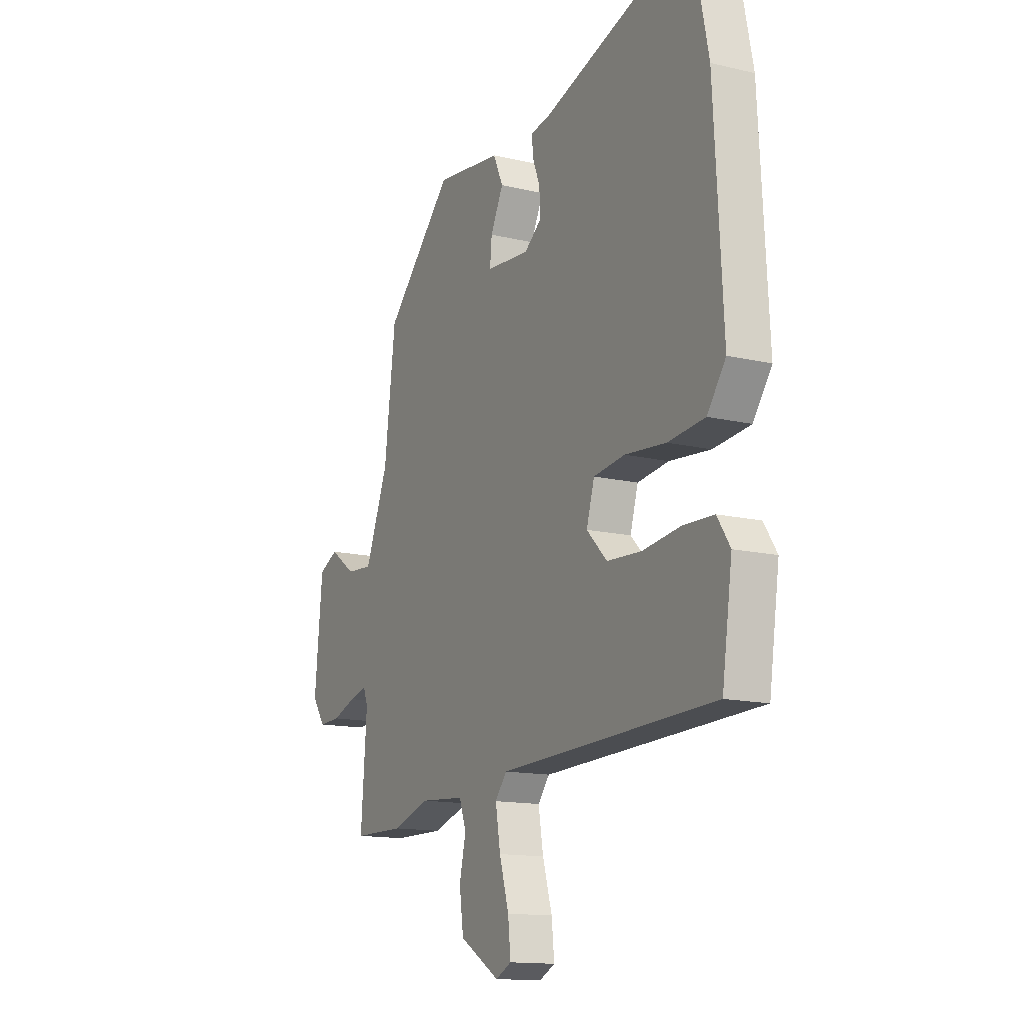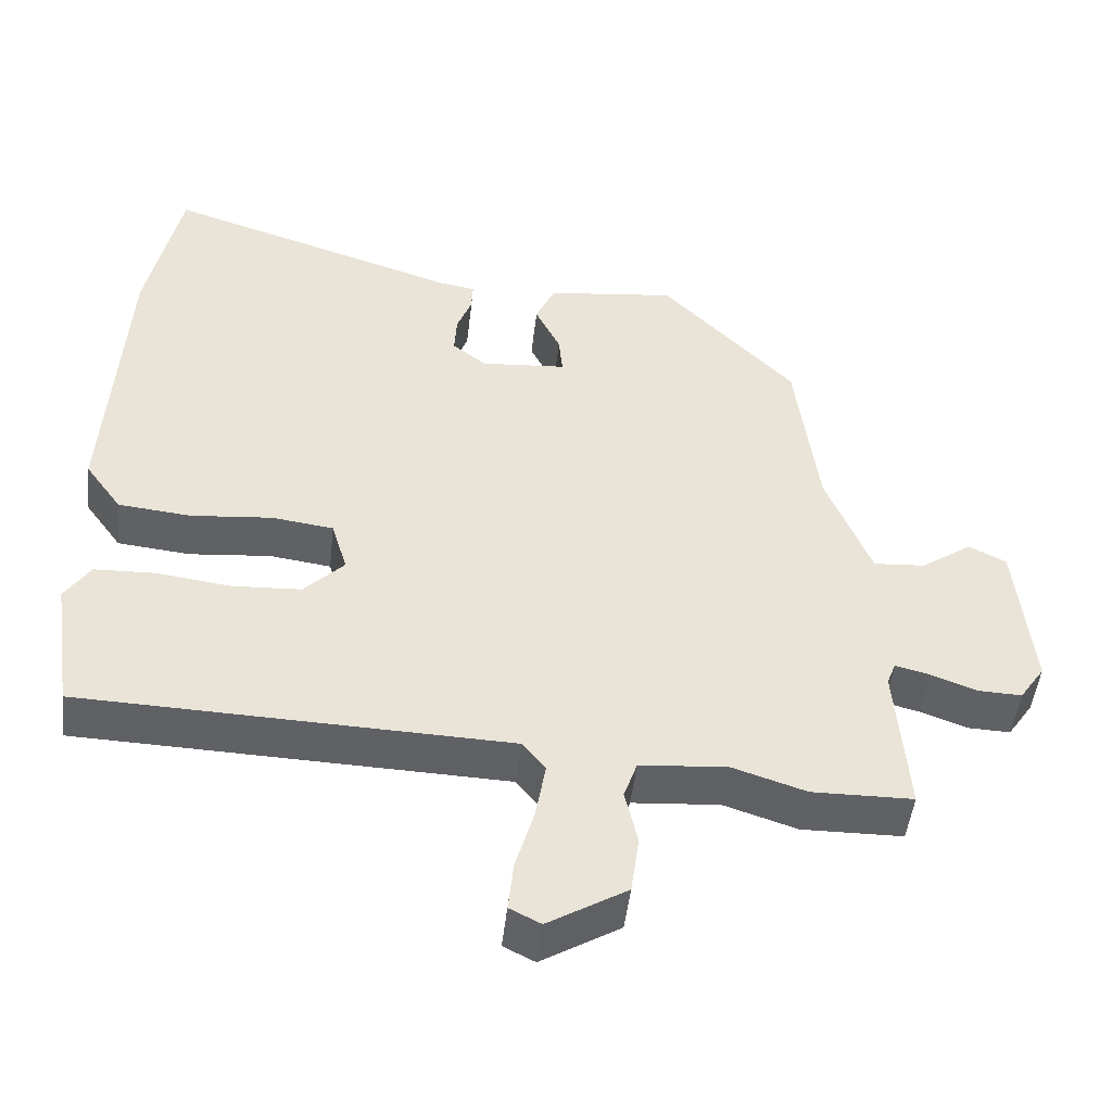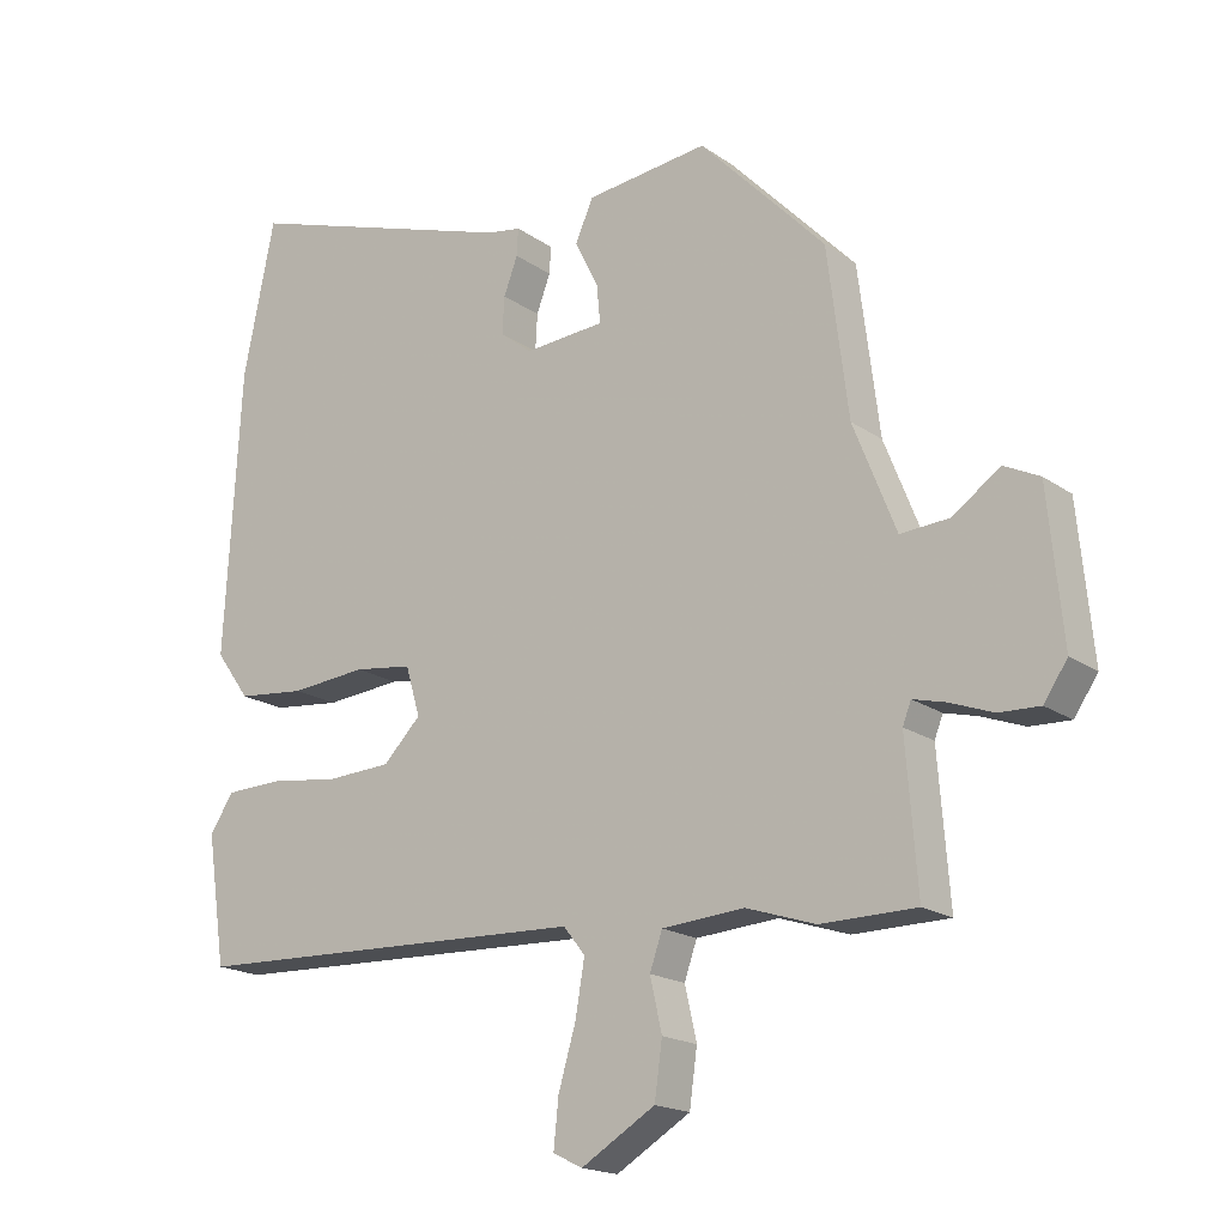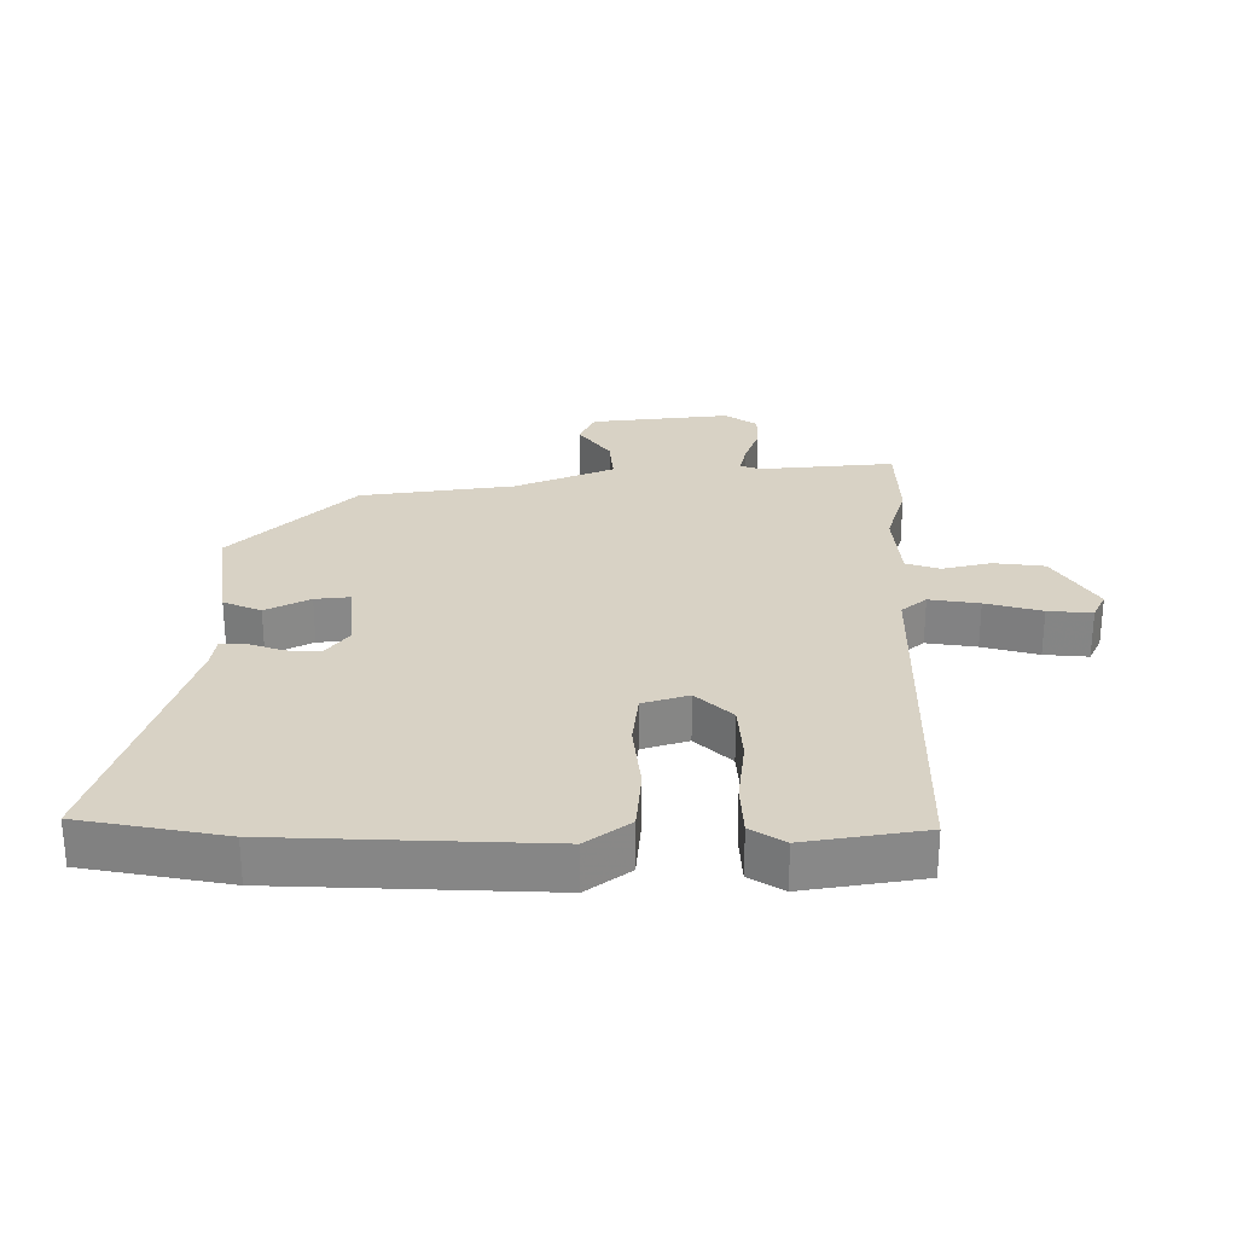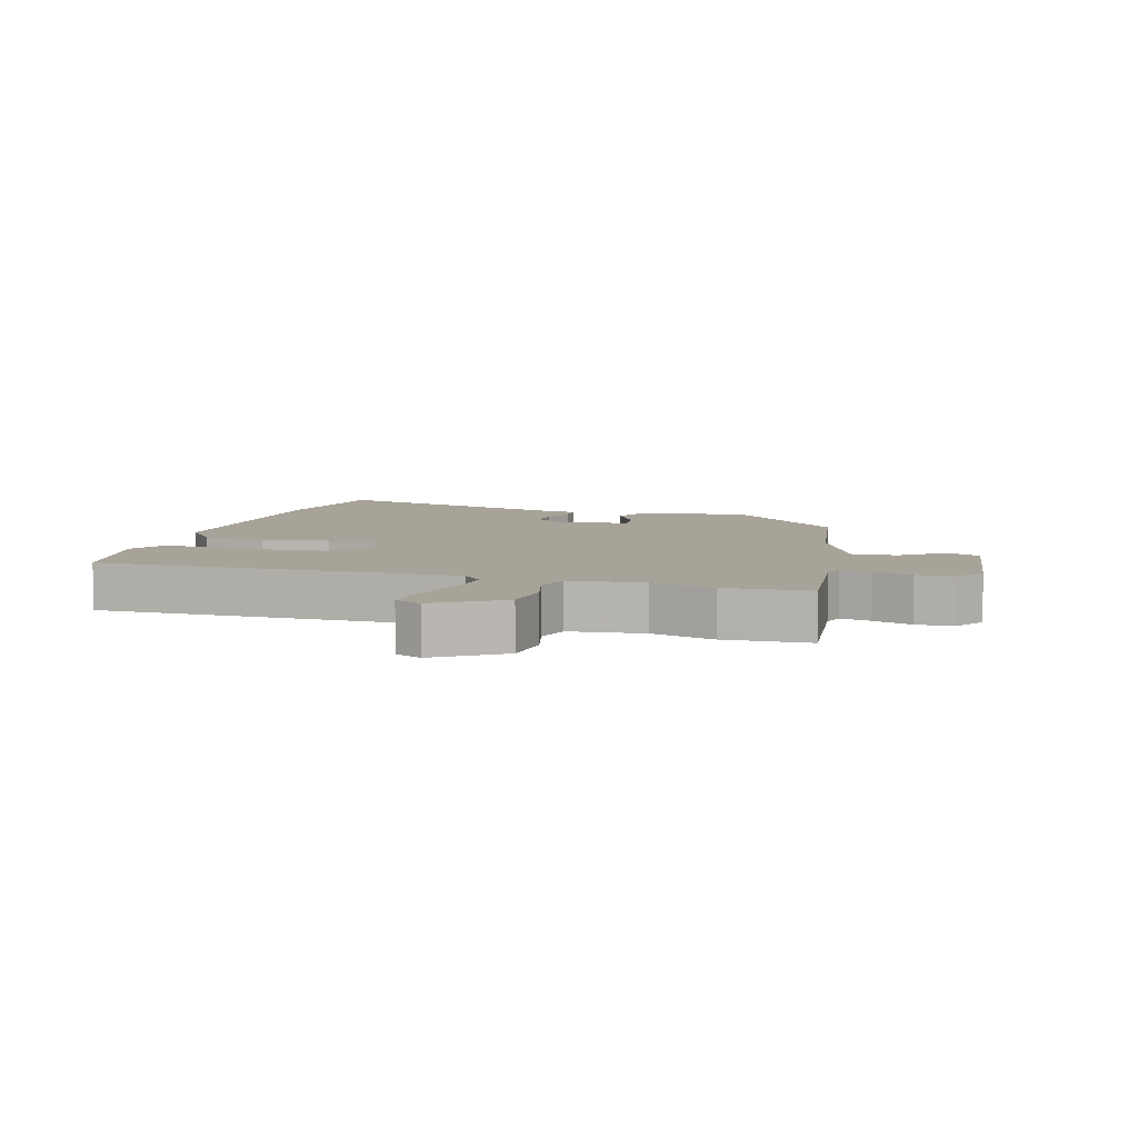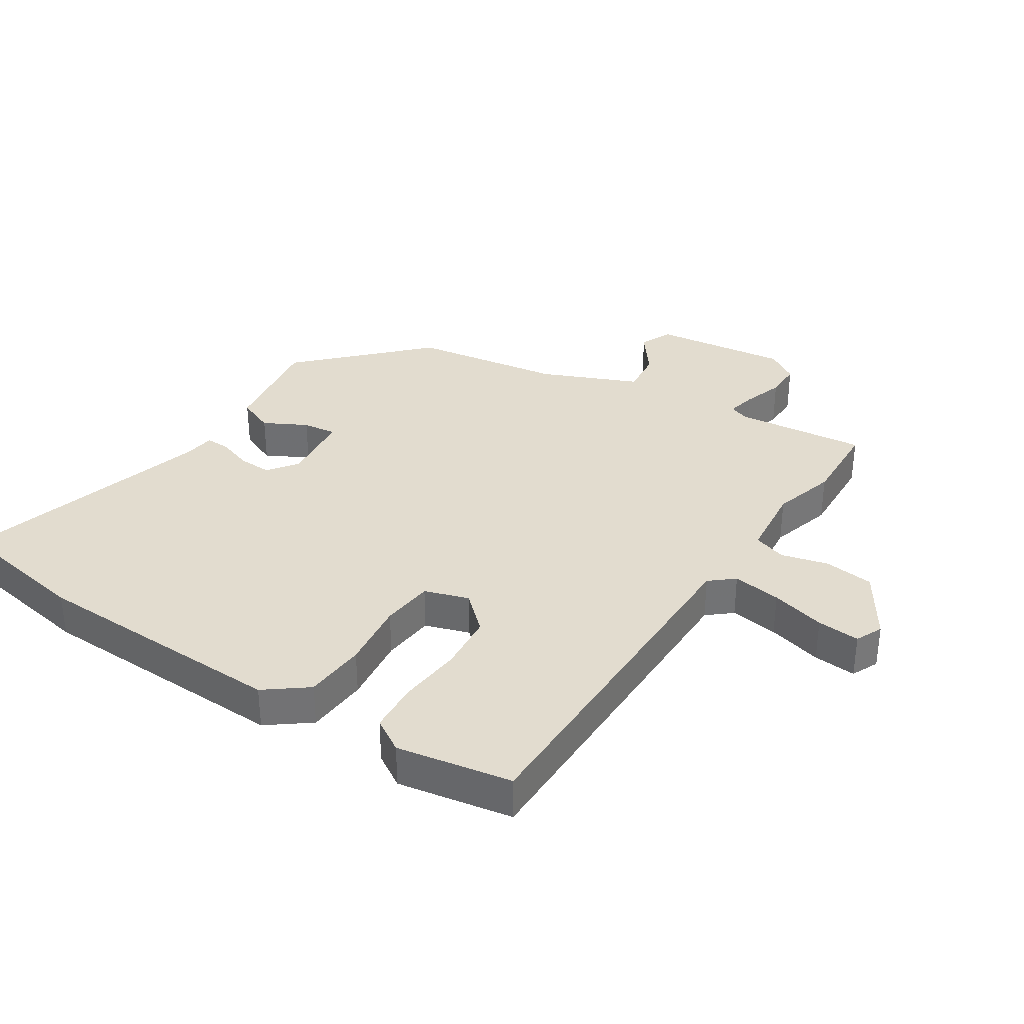
<metadata>
{"format":"obj","ext":"obj","renderer":"f3d","projection":"perspective","resolution":1024,"background":"white","views":[{"elev":-14.0,"azim":62.1,"up":"+Z"},{"elev":-48.1,"azim":173.5,"up":"+Z"},{"elev":-18.1,"azim":-143.1,"up":"+Z"},{"elev":27.7,"azim":89.0,"up":"+Y"},{"elev":6.8,"azim":-165.8,"up":"+Y"},{"elev":34.7,"azim":121.2,"up":"+Y"}]}
</metadata>
<code>
v -0.452 0.07 0.334
v -0.272 0.07 0.522
v -0.097 0.07 0.501
v -0.071 0.07 0.443
v -0.105 0.07 0.374
v -0.11 0.07 0.32
v 0.005 0.07 0.311
v 0.051 0.07 0.347
v 0.048 0.07 0.4
v 0.028 0.07 0.453
v 0.026 0.07 0.492
v 0.075 0.07 0.5
v 0.474 0.07 0.629
v 0.519 0.07 0.408
v 0.542 0.07 -0.002
v 0.493 0.07 -0.07
v 0.395 0.07 -0.08
v 0.286 0.07 -0.07
v 0.203 0.07 -0.081
v 0.182 0.07 -0.152
v 0.236 0.07 -0.207
v 0.328 0.07 -0.212
v 0.429 0.07 -0.199
v 0.51 0.07 -0.202
v 0.544 0.07 -0.254
v 0.517 0.07 -0.438
v -0.057 0.07 -0.457
v -0.088 0.07 -0.496
v -0.075 0.07 -0.573
v -0.05 0.07 -0.659
v -0.043 0.07 -0.727
v -0.085 0.07 -0.748
v -0.191 0.07 -0.684
v -0.202 0.07 -0.605
v -0.185 0.07 -0.53
v -0.203 0.07 -0.478
v -0.321 0.07 -0.469
v -0.42 0.07 -0.501
v -0.556 0.07 -0.499
v -0.54 0.07 -0.29
v -0.552 0.07 -0.259
v -0.599 0.07 -0.271
v -0.661 0.07 -0.294
v -0.719 0.07 -0.296
v -0.753 0.07 -0.246
v -0.732 0.07 -0.031
v -0.681 0.07 -0.006
v -0.613 0.07 -0.054
v -0.543 0.07 -0.059
v -0.482 0.07 0.095
v -0.452 0 0.334
v -0.272 0 0.522
v -0.097 0 0.501
v -0.071 0 0.443
v -0.105 0 0.374
v -0.11 0 0.32
v 0.005 0 0.311
v 0.051 0 0.347
v 0.048 0 0.4
v 0.028 0 0.453
v 0.026 0 0.492
v 0.075 0 0.5
v 0.474 0 0.629
v 0.519 0 0.408
v 0.542 0 -0.002
v 0.493 0 -0.07
v 0.395 0 -0.08
v 0.286 0 -0.07
v 0.203 0 -0.081
v 0.182 0 -0.152
v 0.236 0 -0.207
v 0.328 0 -0.212
v 0.429 0 -0.199
v 0.51 0 -0.202
v 0.544 0 -0.254
v 0.517 0 -0.438
v -0.057 0 -0.457
v -0.088 0 -0.496
v -0.075 0 -0.573
v -0.05 0 -0.659
v -0.043 0 -0.727
v -0.085 0 -0.748
v -0.191 0 -0.684
v -0.202 0 -0.605
v -0.185 0 -0.53
v -0.203 0 -0.478
v -0.321 0 -0.469
v -0.42 0 -0.501
v -0.556 0 -0.499
v -0.54 0 -0.29
v -0.552 0 -0.259
v -0.599 0 -0.271
v -0.661 0 -0.294
v -0.719 0 -0.296
v -0.753 0 -0.246
v -0.732 0 -0.031
v -0.681 0 -0.006
v -0.613 0 -0.054
v -0.543 0 -0.059
v -0.482 0 0.095
f 45 46 47 48
f 45 48 49
f 42 43 44 45
f 41 42 45 49
f 40 41 49 50
f 37 38 39 40
f 36 37 40 50
f 32 33 34 35
f 32 35 36
f 29 30 31 32
f 28 29 32 36
f 27 28 36 50
f 22 23 24 25
f 21 22 25 26
f 15 16 17 18
f 15 18 19
f 12 13 14 15
f 12 15 19
f 9 10 11 12
f 8 9 12 19
f 7 8 19 20
f 2 3 4 5
f 2 5 6
f 1 2 6
f 21 26 27 50
f 20 21 50 1
f 1 6 7 20
f 98 97 96 95
f 99 98 95
f 95 94 93 92
f 99 95 92 91
f 100 99 91 90
f 90 89 88 87
f 100 90 87 86
f 85 84 83 82
f 86 85 82
f 82 81 80 79
f 86 82 79 78
f 100 86 78 77
f 75 74 73 72
f 76 75 72 71
f 68 67 66 65
f 69 68 65
f 65 64 63 62
f 69 65 62
f 62 61 60 59
f 69 62 59 58
f 70 69 58 57
f 55 54 53 52
f 56 55 52
f 56 52 51
f 100 77 76 71
f 51 100 71 70
f 70 57 56 51
f 1 51 52 2
f 2 52 53 3
f 3 53 54 4
f 4 54 55 5
f 5 55 56 6
f 6 56 57 7
f 7 57 58 8
f 8 58 59 9
f 9 59 60 10
f 10 60 61 11
f 11 61 62 12
f 12 62 63 13
f 13 63 64 14
f 14 64 65 15
f 15 65 66 16
f 16 66 67 17
f 17 67 68 18
f 18 68 69 19
f 19 69 70 20
f 20 70 71 21
f 21 71 72 22
f 22 72 73 23
f 23 73 74 24
f 24 74 75 25
f 25 75 76 26
f 26 76 77 27
f 27 77 78 28
f 28 78 79 29
f 29 79 80 30
f 30 80 81 31
f 31 81 82 32
f 32 82 83 33
f 33 83 84 34
f 34 84 85 35
f 35 85 86 36
f 36 86 87 37
f 37 87 88 38
f 38 88 89 39
f 39 89 90 40
f 40 90 91 41
f 41 91 92 42
f 42 92 93 43
f 43 93 94 44
f 44 94 95 45
f 45 95 96 46
f 46 96 97 47
f 47 97 98 48
f 48 98 99 49
f 49 99 100 50
f 50 100 51 1

</code>
